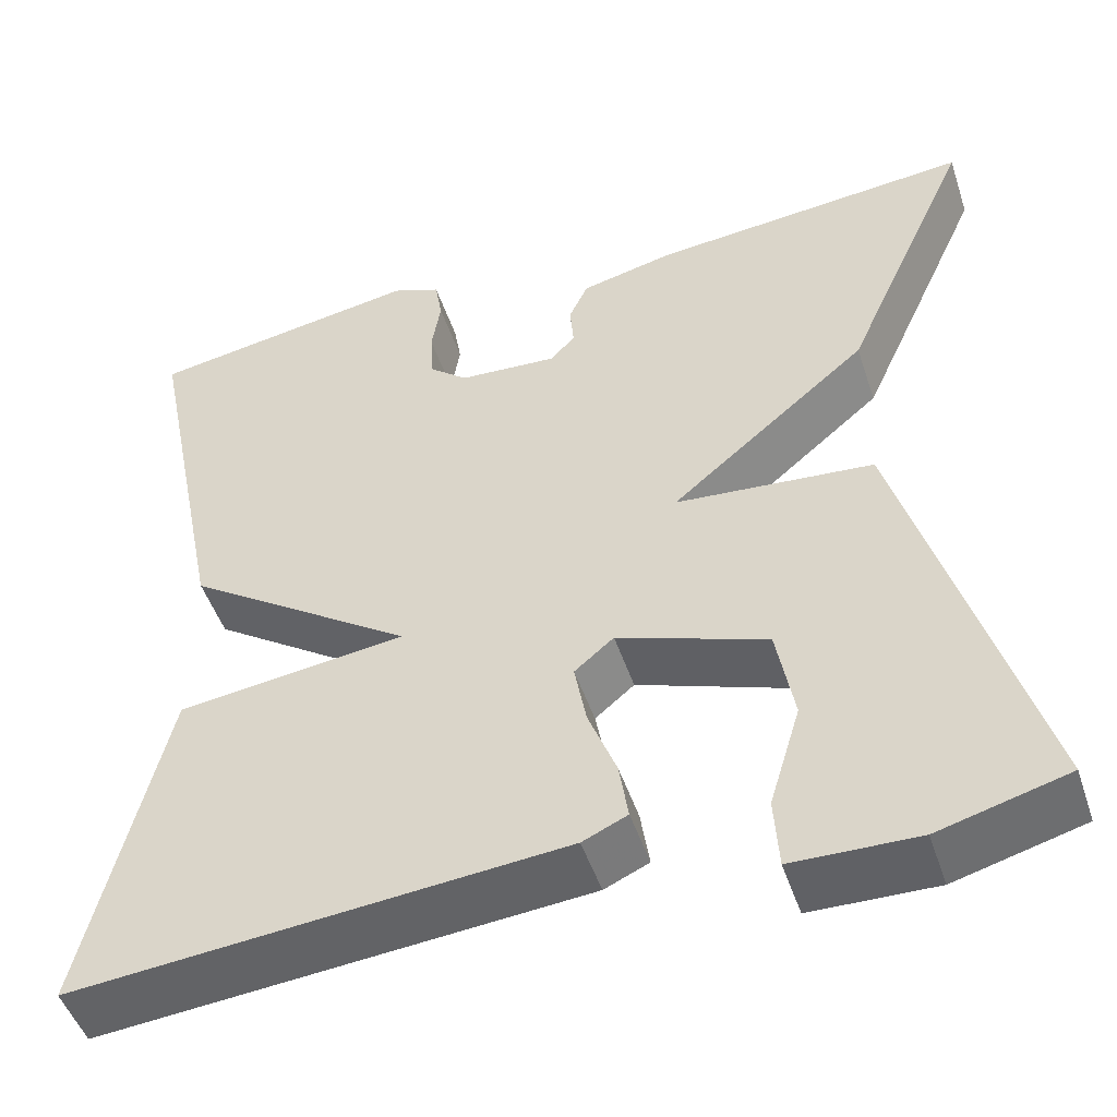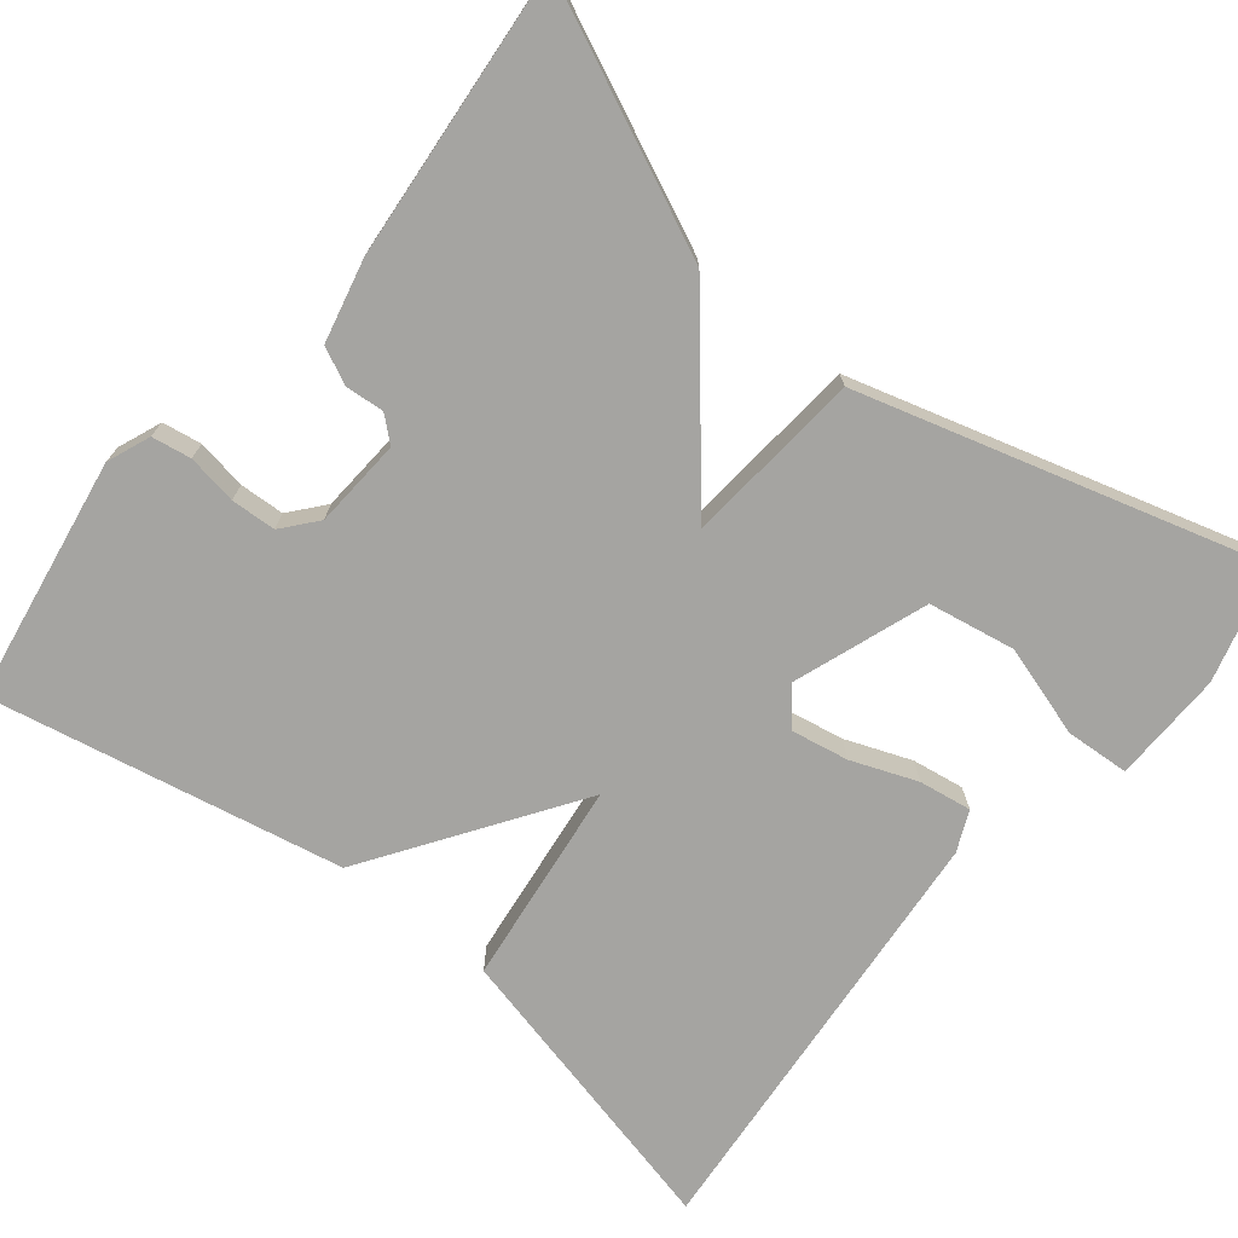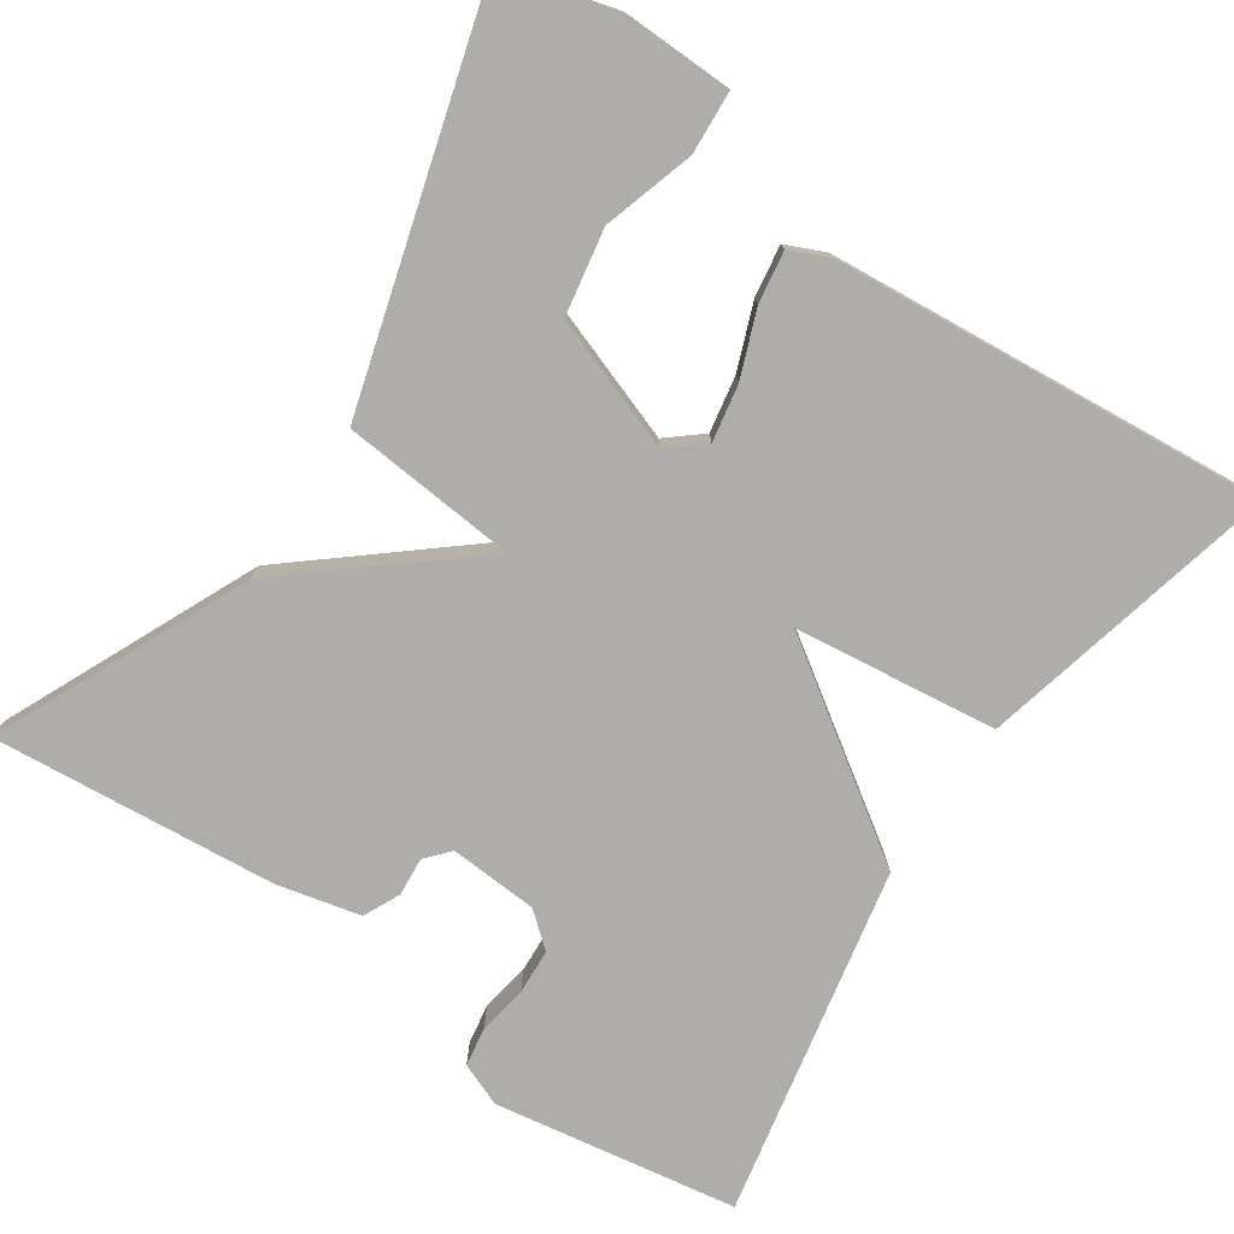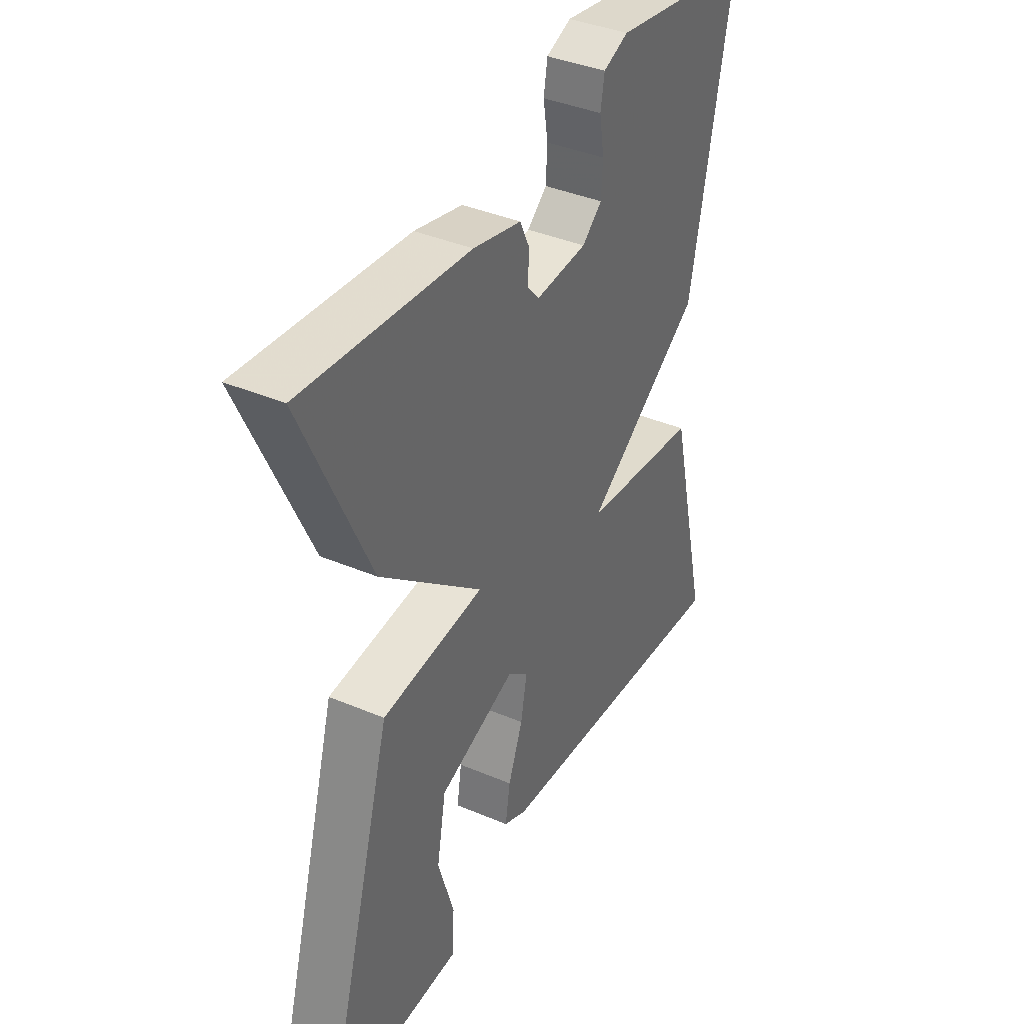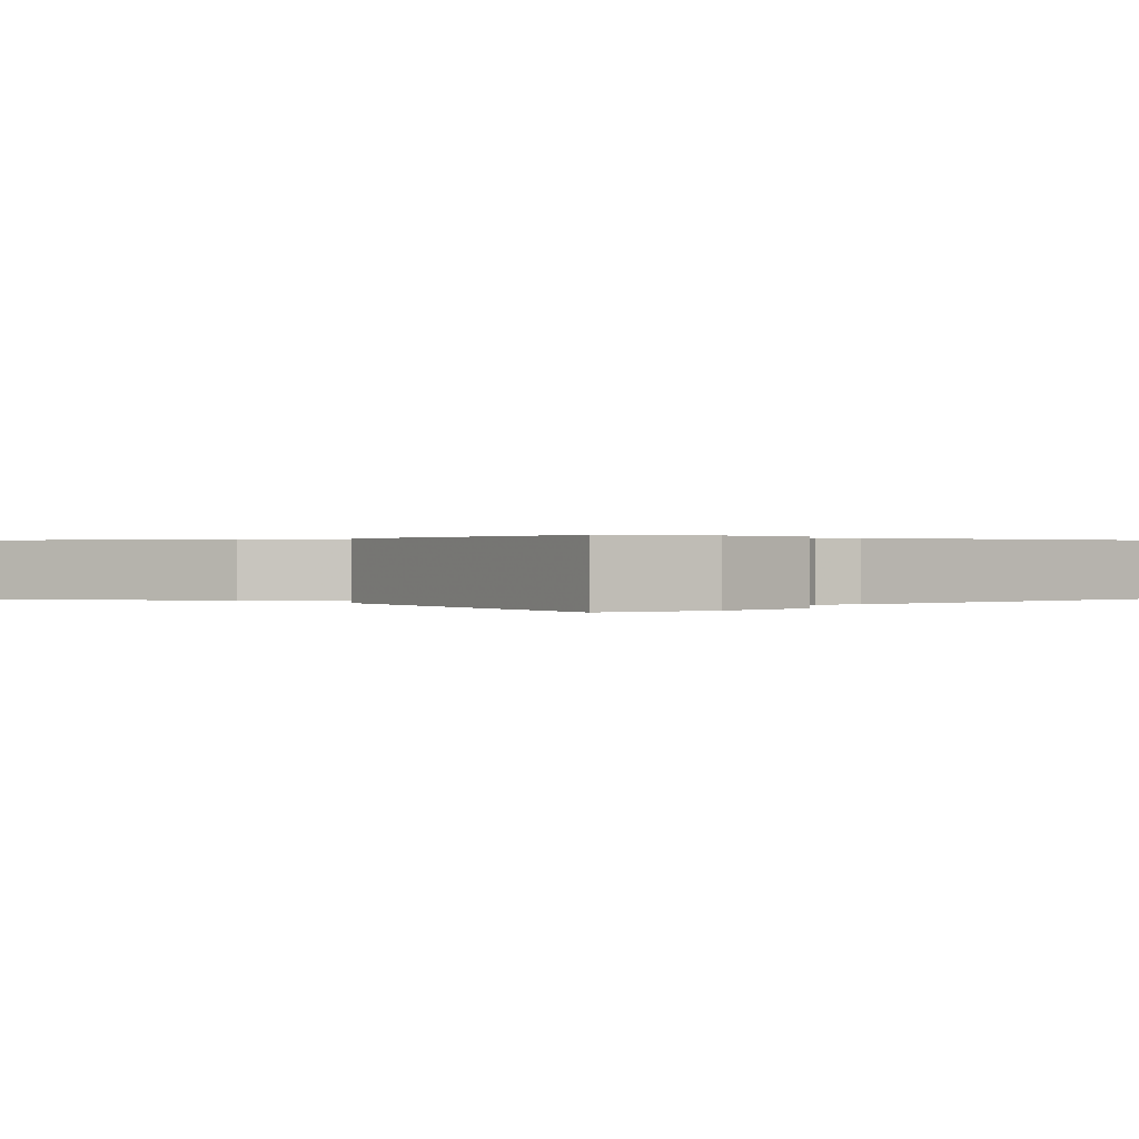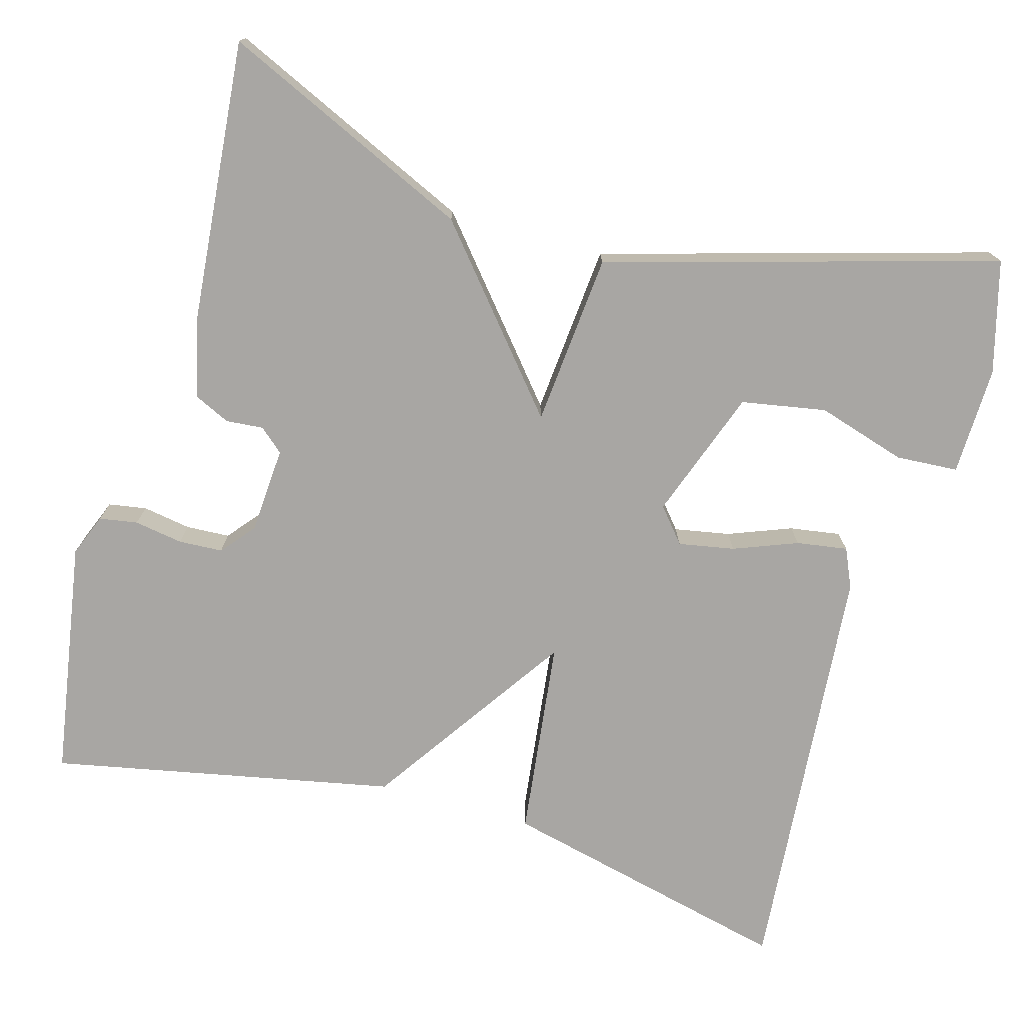
<metadata>
{"format":"obj","ext":"obj","renderer":"f3d","projection":"perspective","resolution":1024,"background":"white","views":[{"elev":-49.0,"azim":18.2,"up":"+Z"},{"elev":-73.2,"azim":51.0,"up":"+Y"},{"elev":-77.1,"azim":145.8,"up":"+Y"},{"elev":38.8,"azim":118.1,"up":"+Z"},{"elev":0.3,"azim":133.9,"up":"+Y"},{"elev":-74.3,"azim":74.1,"up":"+Y"}]}
</metadata>
<code>
v -0.5 0.07 -0.5
v -0.413 0.07 -0.131
v -0.163 0.07 -0.1
v -0.413 0.07 0.069
v -0.5 0.07 0.5
v -0.201 0.07 0.549
v -0.148 0.07 0.528
v -0.14 0.07 0.48
v -0.15 0.07 0.419
v -0.147 0.07 0.364
v -0.105 0.07 0.329
v 0.004 0.07 0.322
v 0.03 0.07 0.352
v 0.026 0.07 0.399
v 0.047 0.07 0.444
v 0.149 0.07 0.468
v 0.5 0.07 0.5
v 0.359 0.07 0.188
v 0.143 0.07 0.007
v 0.359 0.07 -0.012
v 0.5 0.07 -0.5
v 0.36 0.07 -0.538
v 0.224 0.07 -0.535
v 0.219 0.07 -0.457
v 0.253 0.07 -0.345
v 0.234 0.07 -0.239
v 0.071 0.07 -0.181
v 0.028 0.07 -0.217
v 0.041 0.07 -0.287
v 0.072 0.07 -0.367
v 0.082 0.07 -0.431
v 0.033 0.07 -0.453
v -0.5 0 -0.5
v -0.413 0 -0.131
v -0.163 0 -0.1
v -0.413 0 0.069
v -0.5 0 0.5
v -0.201 0 0.549
v -0.148 0 0.528
v -0.14 0 0.48
v -0.15 0 0.419
v -0.147 0 0.364
v -0.105 0 0.329
v 0.004 0 0.322
v 0.03 0 0.352
v 0.026 0 0.399
v 0.047 0 0.444
v 0.149 0 0.468
v 0.5 0 0.5
v 0.359 0 0.188
v 0.143 0 0.007
v 0.359 0 -0.012
v 0.5 0 -0.5
v 0.36 0 -0.538
v 0.224 0 -0.535
v 0.219 0 -0.457
v 0.253 0 -0.345
v 0.234 0 -0.239
v 0.071 0 -0.181
v 0.028 0 -0.217
v 0.041 0 -0.287
v 0.072 0 -0.367
v 0.082 0 -0.431
v 0.033 0 -0.453
f 1 2 3
f 32 1 3
f 31 32 3
f 30 31 3
f 29 30 3
f 28 29 3
f 3 4 5
f 28 3 5
f 27 28 5
f 26 27 5
f 23 24 25
f 22 23 25
f 21 22 25
f 20 21 25
f 20 25 26
f 19 20 26
f 17 18 19
f 16 17 19
f 15 16 19
f 14 15 19
f 13 14 19
f 12 13 19
f 11 12 19 26
f 10 11 26 5
f 7 8 9
f 6 7 9
f 5 6 9
f 5 9 10
f 35 34 33
f 35 33 64
f 35 64 63
f 35 63 62
f 35 62 61
f 35 61 60
f 37 36 35
f 37 35 60
f 37 60 59
f 37 59 58
f 57 56 55
f 57 55 54
f 57 54 53
f 57 53 52
f 58 57 52
f 58 52 51
f 51 50 49
f 51 49 48
f 51 48 47
f 51 47 46
f 51 46 45
f 51 45 44
f 58 51 44 43
f 37 58 43 42
f 41 40 39
f 41 39 38
f 41 38 37
f 42 41 37
f 1 33 34 2
f 2 34 35 3
f 3 35 36 4
f 4 36 37 5
f 5 37 38 6
f 6 38 39 7
f 7 39 40 8
f 8 40 41 9
f 9 41 42 10
f 10 42 43 11
f 11 43 44 12
f 12 44 45 13
f 13 45 46 14
f 14 46 47 15
f 15 47 48 16
f 16 48 49 17
f 17 49 50 18
f 18 50 51 19
f 19 51 52 20
f 20 52 53 21
f 21 53 54 22
f 22 54 55 23
f 23 55 56 24
f 24 56 57 25
f 25 57 58 26
f 26 58 59 27
f 27 59 60 28
f 28 60 61 29
f 29 61 62 30
f 30 62 63 31
f 31 63 64 32
f 32 64 33 1

</code>
